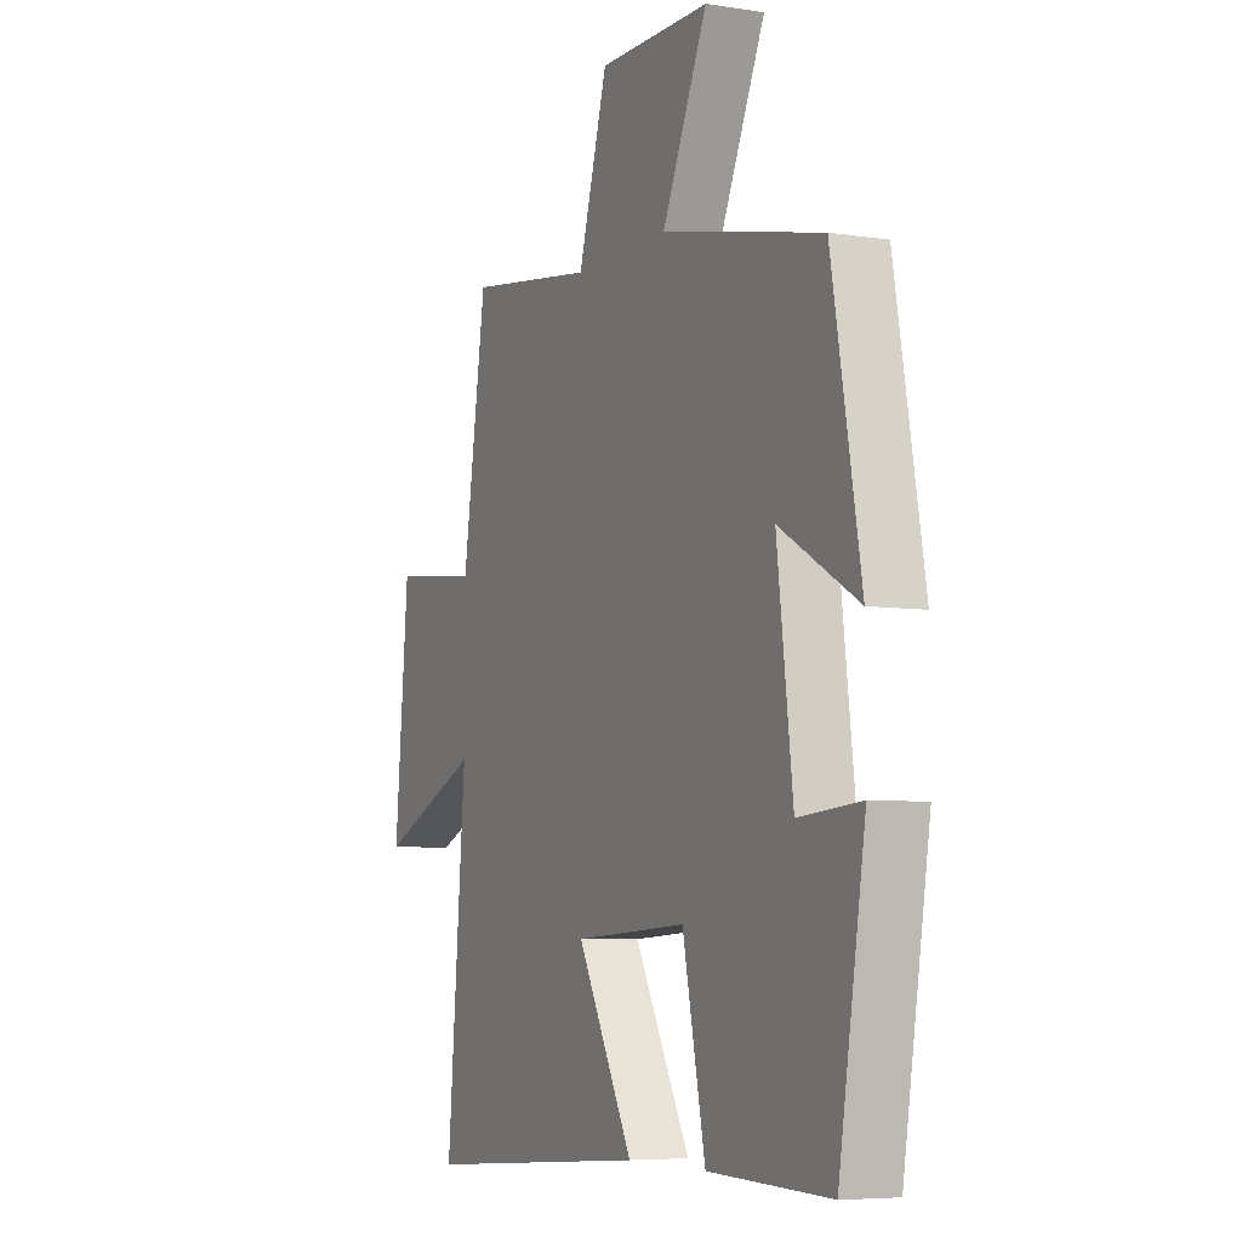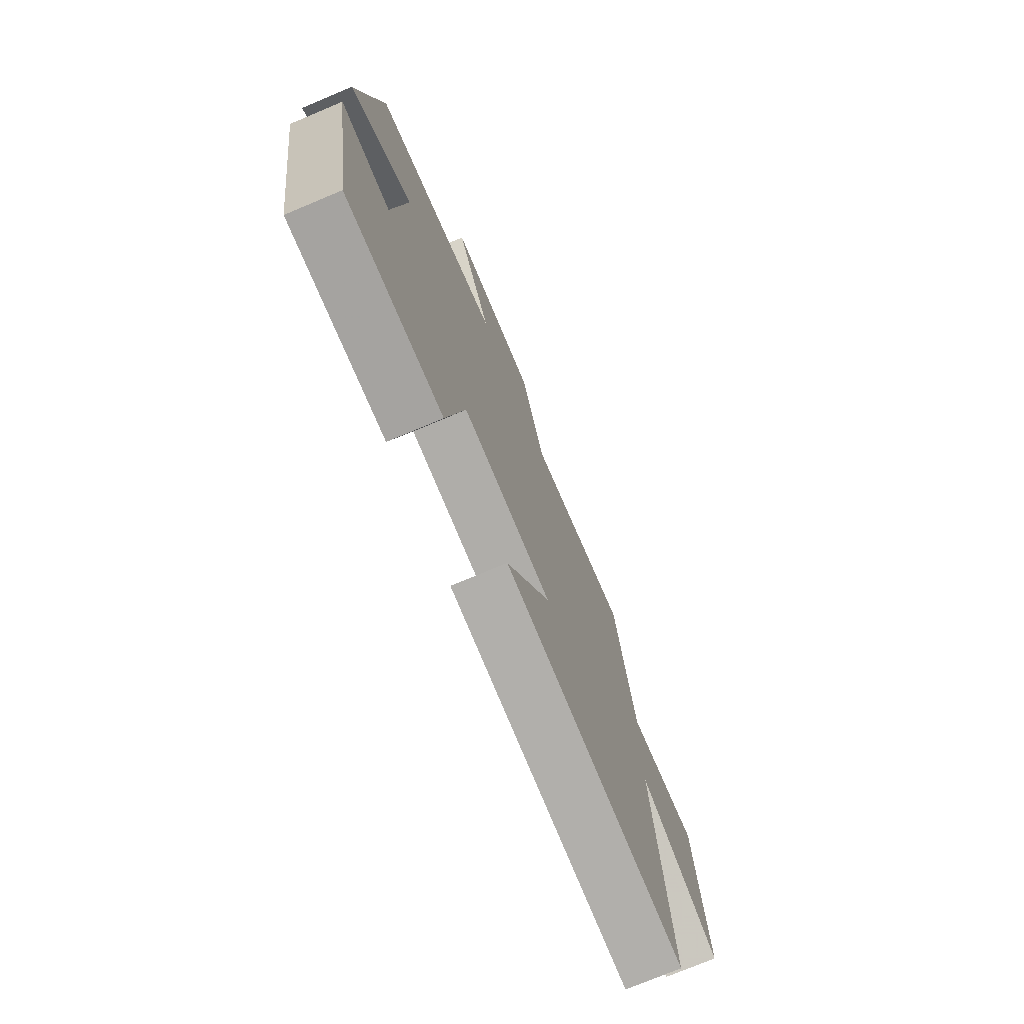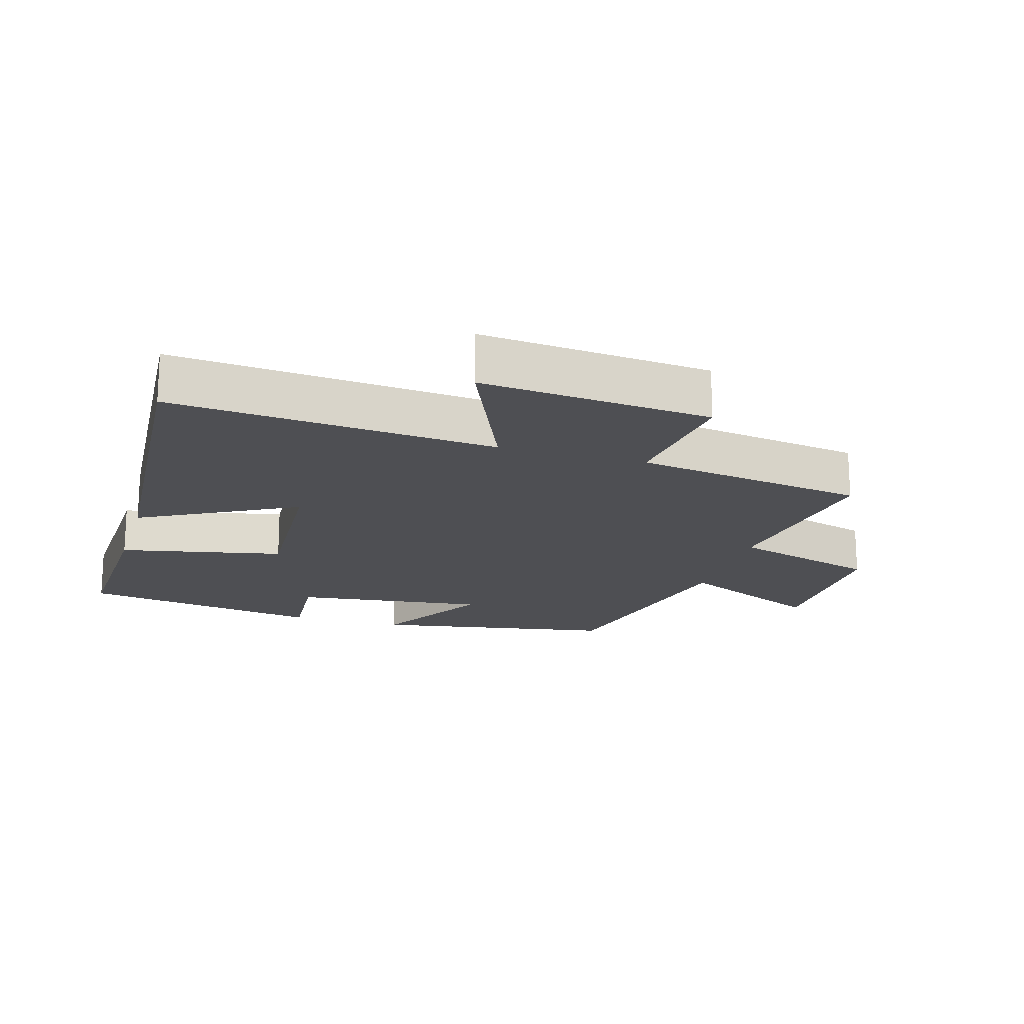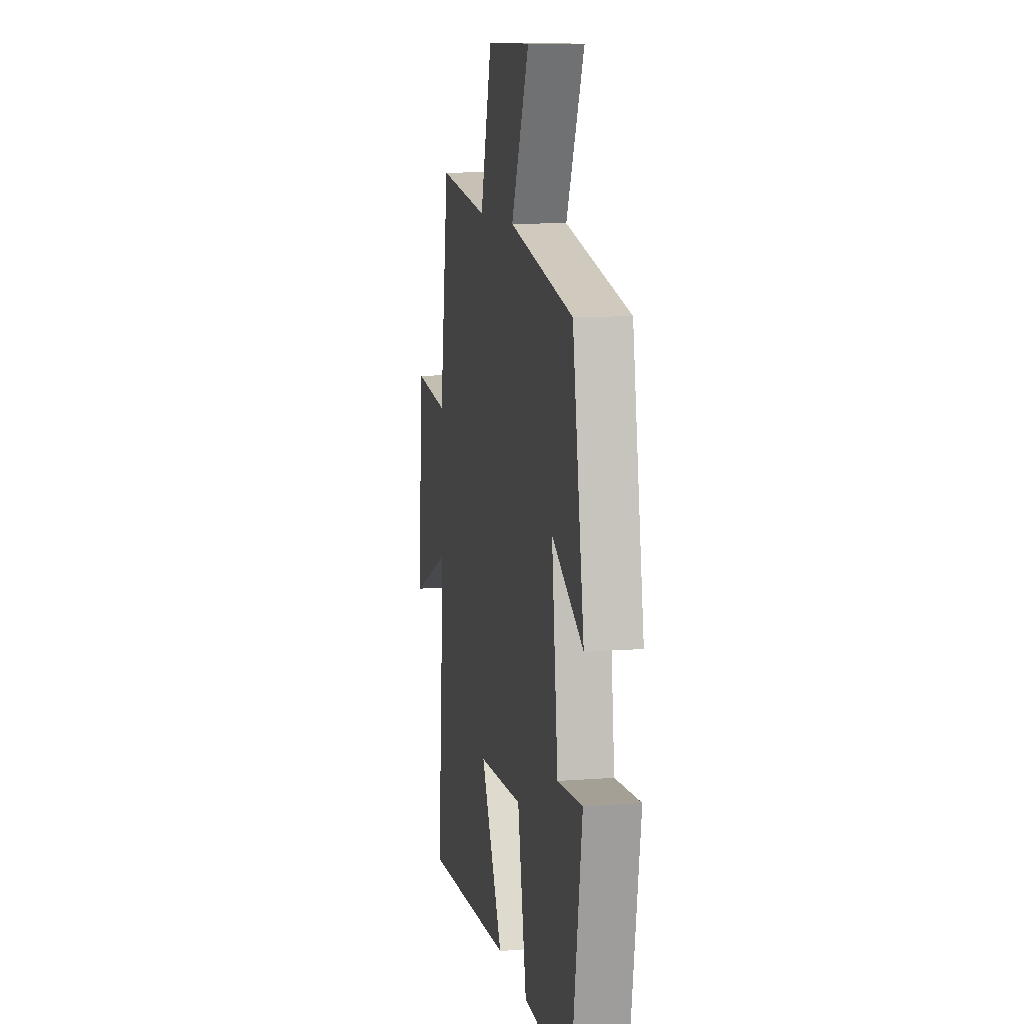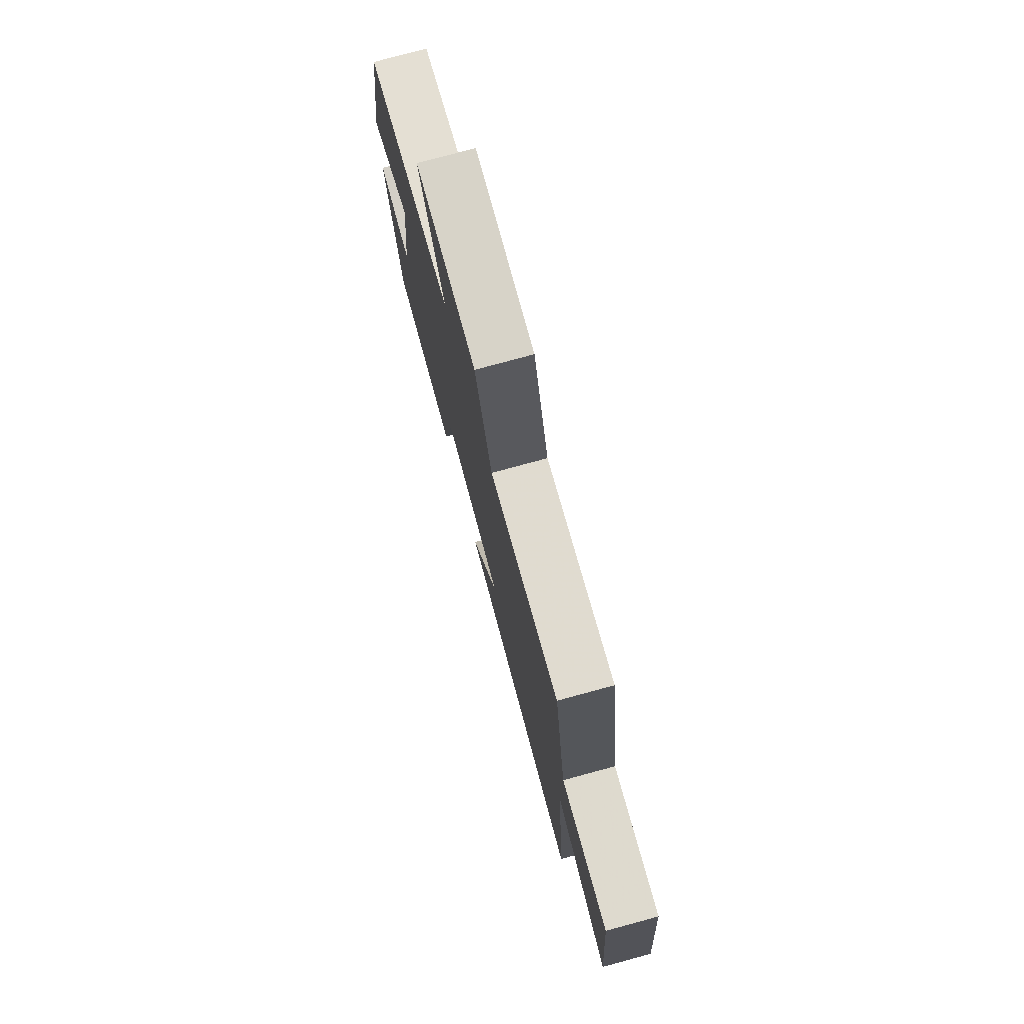
<metadata>
{"format":"obj","ext":"obj","renderer":"f3d","projection":"perspective","resolution":1024,"background":"white","views":[{"elev":-6.3,"azim":65.0,"up":"+Z"},{"elev":-74.7,"azim":112.8,"up":"+Z"},{"elev":-18.2,"azim":-106.6,"up":"+Y"},{"elev":10.3,"azim":79.2,"up":"+Z"},{"elev":77.3,"azim":-105.2,"up":"+Z"}]}
</metadata>
<code>
v -0.446 0.07 0.542
v -0.152 0.07 0.5
v -0.085 0.07 0.726
v 0.171 0.07 0.724
v 0.068 0.07 0.5
v 0.434 0.07 0.418
v 0.5 0.07 0.045
v 0.322 0.07 0.146
v 0.358 0.07 -0.148
v 0.5 0.07 -0.137
v 0.439 0.07 -0.509
v 0.162 0.07 -0.5
v 0.11 0.07 -0.249
v -0.148 0.07 -0.263
v -0.02 0.07 -0.5
v -0.543 0.07 -0.537
v -0.5 0.07 -0.041
v -0.734 0.07 -0.141
v -0.702 0.07 0.211
v -0.5 0.07 0.187
v -0.446 0 0.542
v -0.152 0 0.5
v -0.085 0 0.726
v 0.171 0 0.724
v 0.068 0 0.5
v 0.434 0 0.418
v 0.5 0 0.045
v 0.322 0 0.146
v 0.358 0 -0.148
v 0.5 0 -0.137
v 0.439 0 -0.509
v 0.162 0 -0.5
v 0.11 0 -0.249
v -0.148 0 -0.263
v -0.02 0 -0.5
v -0.543 0 -0.537
v -0.5 0 -0.041
v -0.734 0 -0.141
v -0.702 0 0.211
v -0.5 0 0.187
f 17 18 19 20
f 17 20 1 2
f 14 15 16 17
f 13 14 17 2
f 11 12 13
f 10 11 13
f 9 10 13
f 8 9 13 2
f 7 8 2
f 6 7 2
f 5 6 2
f 2 3 4 5
f 40 39 38 37
f 22 21 40 37
f 37 36 35 34
f 22 37 34 33
f 33 32 31
f 33 31 30
f 33 30 29
f 22 33 29 28
f 22 28 27
f 22 27 26
f 22 26 25
f 25 24 23 22
f 1 21 22 2
f 2 22 23 3
f 3 23 24 4
f 4 24 25 5
f 5 25 26 6
f 6 26 27 7
f 7 27 28 8
f 8 28 29 9
f 9 29 30 10
f 10 30 31 11
f 11 31 32 12
f 12 32 33 13
f 13 33 34 14
f 14 34 35 15
f 15 35 36 16
f 16 36 37 17
f 17 37 38 18
f 18 38 39 19
f 19 39 40 20
f 20 40 21 1

</code>
